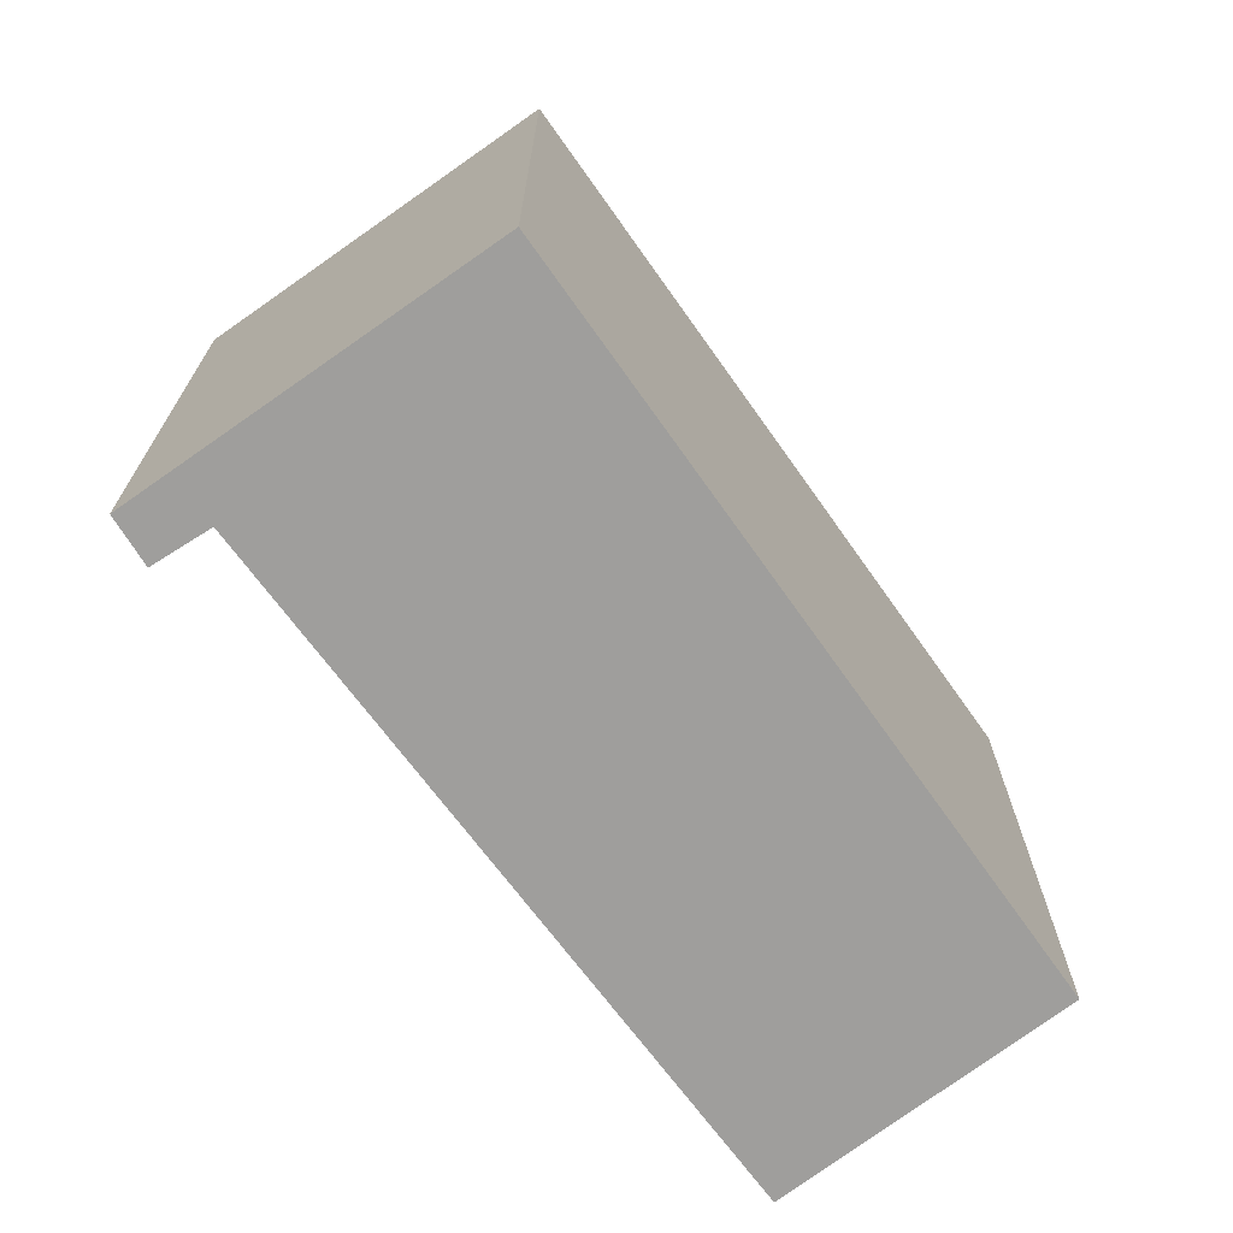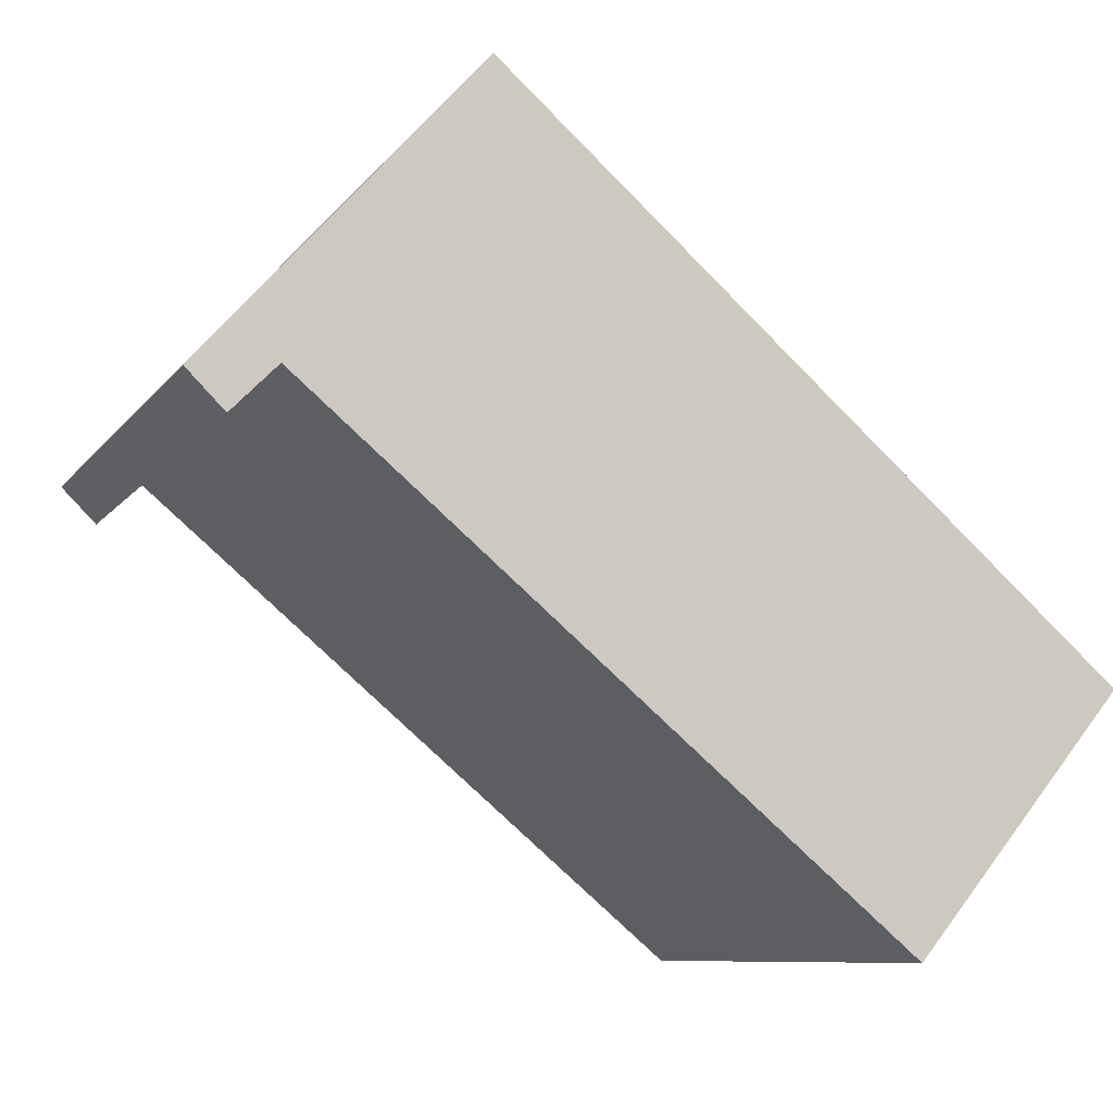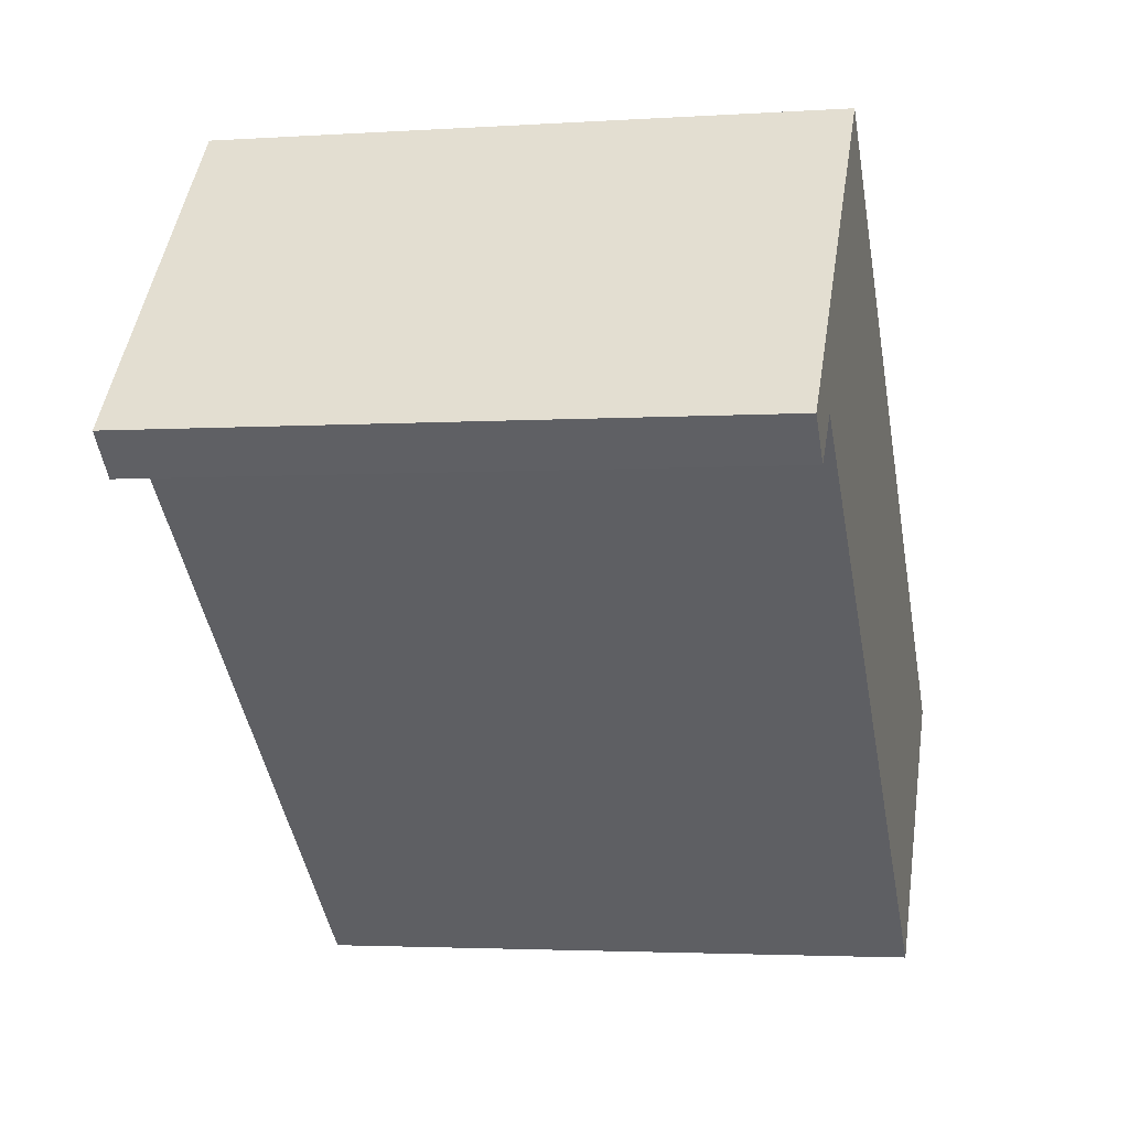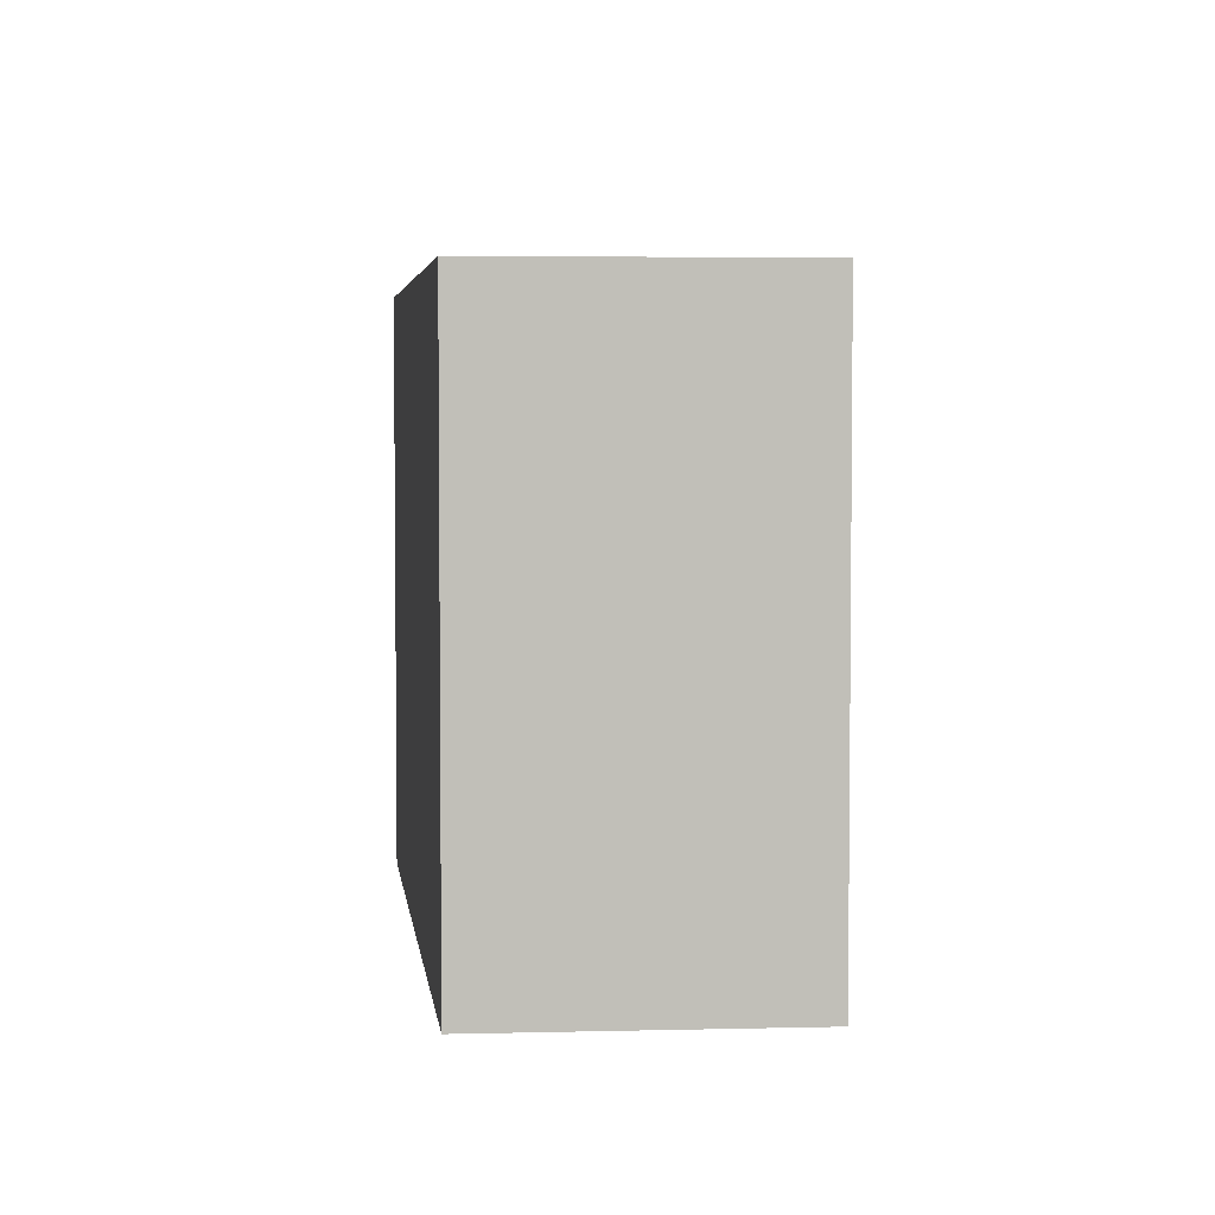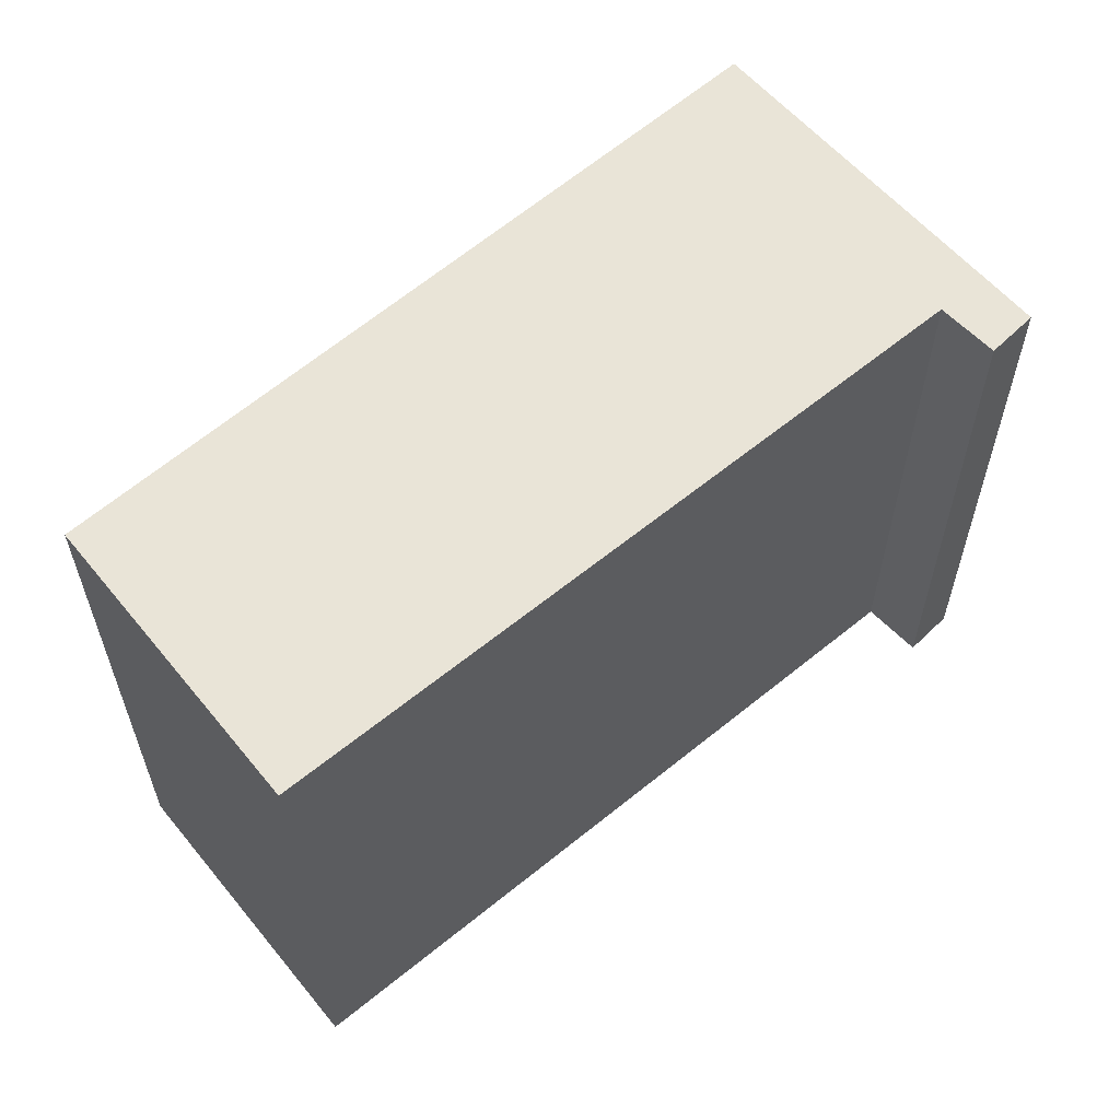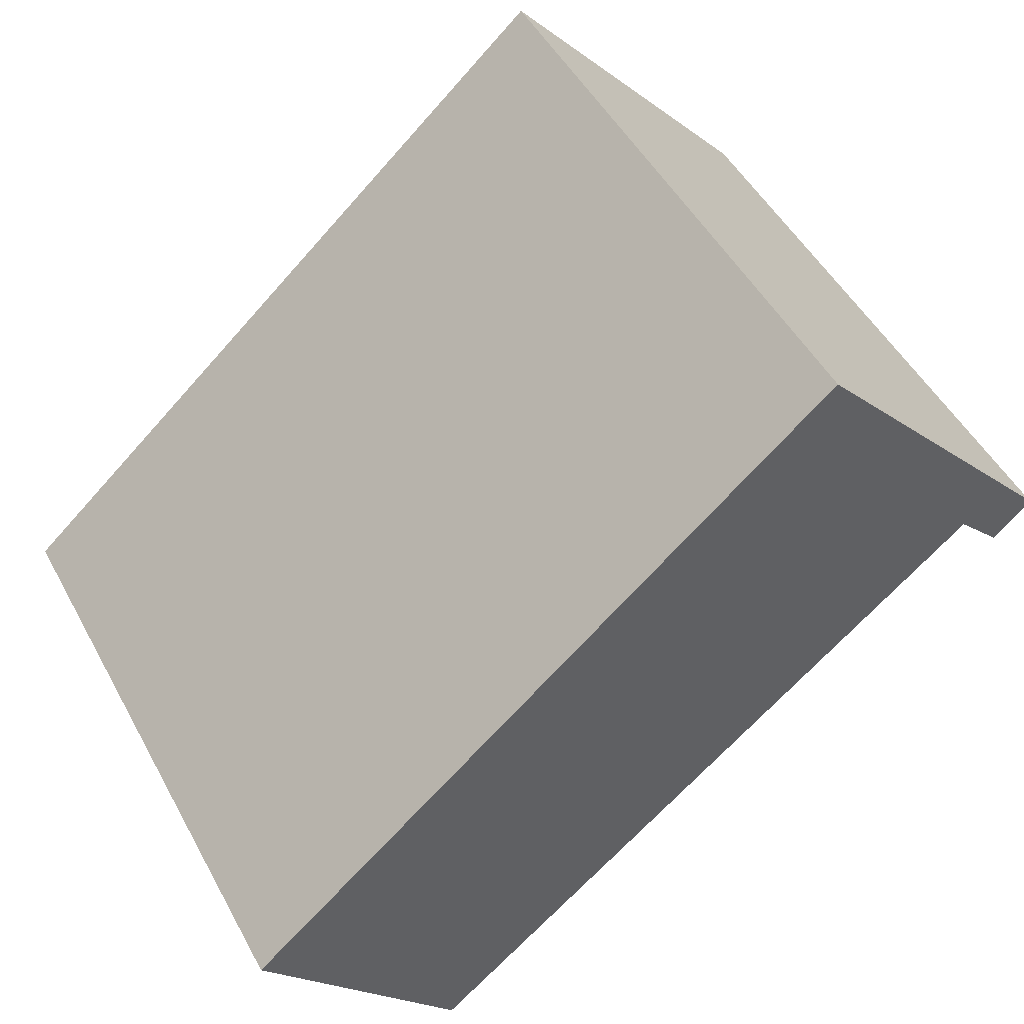
<metadata>
{"format":"obj","ext":"obj","renderer":"f3d","projection":"perspective","resolution":1024,"background":"white","views":[{"elev":-71.1,"azim":-13.1,"up":"+Y"},{"elev":-8.6,"azim":-20.0,"up":"+Z"},{"elev":-2.9,"azim":-77.0,"up":"+Z"},{"elev":4.2,"azim":124.7,"up":"+Y"},{"elev":61.2,"azim":-179.6,"up":"+Y"},{"elev":49.1,"azim":152.4,"up":"+Z"}]}
</metadata>
<code>
v  0 2.118 1.297e-16
v  0.289 2.118 0.029
v  0.131 2.118 -0.131
v  0.936 2.118 1.047
v  3.053 2.118 -0.831
v  2.339 2.118 -1.701
v  2.339 1.042e-16 -1.701
v  0.289 -1.776e-18 0.029
v  0.131 8.021e-18 -0.131
v  0 0 0
v  3.053 5.088e-17 -0.831
v  0.936 -6.411e-17 1.047
g defaultobject
f 1 2 3
f 2 1 4
f 2 4 5
f 5 6 2
f 7 2 6
f 2 7 8
f 9 1 3
f 1 9 10
f 8 3 2
f 3 8 9
f 11 6 5
f 6 11 7
f 10 4 1
f 4 10 12
f 12 5 4
f 5 12 11
f 10 9 12
f 8 12 9
f 7 12 8
f 11 12 7

</code>
